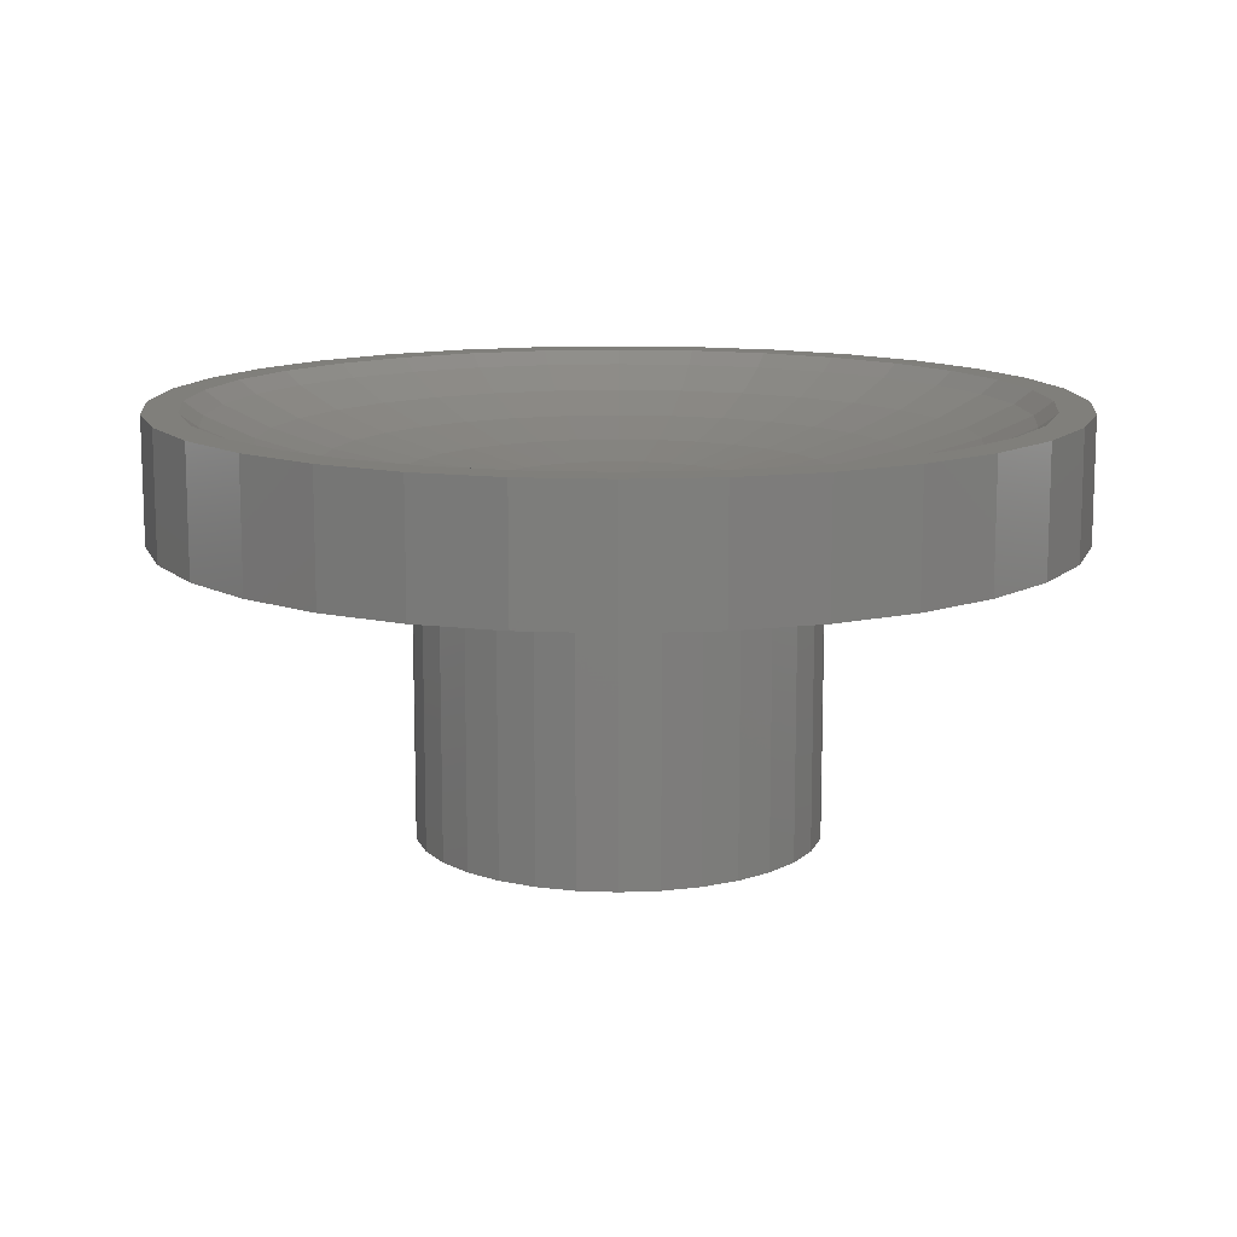
<metadata>
{"format":"stl","ext":"stl","renderer":"f3d","projection":"perspective","resolution":1024,"background":"white","views":[{"elev":12.5,"azim":112.5,"up":"+Z"}]}
</metadata>
<code>
# stl→obj: 428 verts, 852 faces
v 0 2.1 0
v 0.4097 2.06 3.5
v 0 2.1 3.5
v 0.4097 2.06 0
v 0 -2.1 0
v -0.4097 -2.06 3.5
v 0 -2.1 3.5
v -0.4097 -2.06 0
v 1.167 1.746 0
v 1.485 1.485 3.5
v 1.167 1.746 3.5
v 1.485 1.485 0
v -1.485 1.485 0
v -1.167 1.746 3.5
v -1.485 1.485 3.5
v -1.167 1.746 0
v -0.8036 1.94 0
v -0.4097 2.06 3.5
v -0.8036 1.94 3.5
v -0.4097 2.06 0
v 1.485 -1.485 0
v 1.6 -1.345 3.5
v 1.6 -1.345 0
v 1.485 -1.485 3.5
v 4 0 0
v 3.923 -0.7804 0
v 3.696 -1.531 0
v 1.6 1.345 0
v 3.326 -2.222 0
v 3.923 0.7804 0
v 2.828 -2.828 0
v 3.696 1.531 0
v 2.222 -3.326 0
v 3.326 2.222 0
v 2.828 2.828 0
v 1.167 -1.746 0
v 1.531 -3.696 0
v 0.8036 -1.94 0
v 0.7804 -3.923 0
v 0.4097 -2.06 0
v 0 -4 0
v -0.7804 -3.923 0
v -0.8036 -1.94 0
v -1.531 -3.696 0
v -1.167 -1.746 0
v -2.222 -3.326 0
v -1.485 -1.485 0
v -2.828 -2.828 0
v -1.6 -1.345 0
v 2.222 3.326 0
v 1.531 3.696 0
v 0.8036 1.94 0
v 0.7804 3.923 0
v 0 4 0
v -0.7804 3.923 0
v -1.531 3.696 0
v -2.222 3.326 0
v -2.828 2.828 0
v -1.6 1.345 0
v -3.326 -2.222 0
v -3.696 -1.531 0
v -3.923 -0.7804 0
v -3.326 2.222 0
v -4 0 0
v -3.696 1.531 0
v -3.923 0.7804 0
v 1.6 1.345 3.5
v 0.8036 1.94 3.5
v -1.6 1.345 3.5
v 1.167 -1.746 3.5
v 0.8036 -1.94 3.5
v 0.4097 -2.06 3.5
v -1.6 -1.345 3.5
v -0.8036 -1.94 3.5
v -1.167 -1.746 3.5
v -1.485 -1.485 3.5
v 4 0 6
v 3.923 0.7804 6
v -3.923 0.7804 6
v -4 0 6
v 0 4 6
v 0.7804 3.923 6
v 0 -4 6
v -0.7804 -3.923 6
v 2.222 3.326 6
v 2.828 2.828 6
v -2.828 2.828 6
v -2.222 3.326 6
v -1.531 3.696 6
v -0.7804 3.923 6
v 2.828 -2.828 6
v 3.326 -2.222 6
v 3.696 1.531 6
v 3.326 2.222 6
v 1.531 3.696 6
v -3.326 2.222 6
v -3.696 1.531 6
v 9 0 6
v 8.827 -1.756 6
v 3.923 -0.7804 6
v 8.315 -3.444 6
v 8.827 1.756 6
v 3.696 -1.531 6
v 7.483 -5 6
v 6.364 -6.364 6
v 8.315 3.444 6
v 5 -7.483 6
v 7.483 5 6
v 2.222 -3.326 6
v 3.444 -8.315 6
v 1.531 -3.696 6
v 1.756 -8.827 6
v 0.7804 -3.923 6
v 0 -9 6
v -1.756 -8.827 6
v -1.531 -3.696 6
v -3.444 -8.315 6
v -2.222 -3.326 6
v -5 -7.483 6
v -2.828 -2.828 6
v -6.364 -6.364 6
v -3.326 -2.222 6
v -7.483 -5 6
v -3.696 -1.531 6
v 6.364 6.364 6
v 5 7.483 6
v 3.444 8.315 6
v 1.756 8.827 6
v 0 9 6
v -1.756 8.827 6
v -3.444 8.315 6
v -5 7.483 6
v -6.364 6.364 6
v -7.483 5 6
v -8.315 3.444 6
v -8.827 1.756 6
v -8.315 -3.444 6
v -3.923 -0.7804 6
v -8.827 -1.756 6
v -9 0 6
v 9 0 8.5
v 8.827 1.756 8.5
v -8.827 1.756 8.5
v -9 0 8.5
v 0 9 8.5
v 1.756 8.827 8.5
v 0 -9 8.5
v -1.756 -8.827 8.5
v 5 7.483 8.5
v 6.364 6.364 8.5
v 3.444 8.315 8.5
v -6.364 6.364 8.5
v -5 7.483 8.5
v -3.444 8.315 8.5
v -1.756 8.827 8.5
v 7.483 -5 8.5
v 8.315 -3.444 8.5
v 8.315 3.444 8.5
v 7.483 5 8.5
v -7.483 5 8.5
v -8.315 3.444 8.5
v 8.222 0.9372 8.5
v 7.954 2.28 8.5
v 8.314 0 8.5
v 8.222 -0.9372 8.5
v 8.827 -1.756 8.5
v 8.154 1.622 8.5
v 7.681 3.182 8.5
v 7.237 4.012 8.5
v 6.913 4.619 8.5
v 6.315 5.347 8.5
v 5.879 5.879 8.5
v 5.347 6.315 8.5
v 4.619 6.913 8.5
v 4.012 7.237 8.5
v 3.182 7.681 8.5
v 2.28 7.954 8.5
v 1.622 8.154 8.5
v 0.9372 8.222 8.5
v 0 8.314 8.5
v -0.9372 8.222 8.5
v -1.622 8.154 8.5
v -2.28 7.954 8.5
v -3.182 7.681 8.5
v -4.012 7.237 8.5
v -4.619 6.913 8.5
v -5.347 6.315 8.5
v -5.879 5.879 8.5
v -6.315 5.347 8.5
v -6.913 4.619 8.5
v -7.237 4.012 8.5
v -7.681 3.182 8.5
v -7.954 2.28 8.5
v -8.222 0.9372 8.5
v -8.154 1.622 8.5
v 8.154 -1.622 8.5
v 7.954 -2.28 8.5
v 7.681 -3.182 8.5
v 7.237 -4.012 8.5
v 6.913 -4.619 8.5
v 6.315 -5.347 8.5
v 6.364 -6.364 8.5
v 5.879 -5.879 8.5
v 5.347 -6.315 8.5
v 5 -7.483 8.5
v 4.619 -6.913 8.5
v 4.012 -7.237 8.5
v 3.444 -8.315 8.5
v 3.182 -7.681 8.5
v 2.28 -7.954 8.5
v 1.756 -8.827 8.5
v 1.622 -8.154 8.5
v 0.9372 -8.222 8.5
v 0 -8.314 8.5
v -0.9372 -8.222 8.5
v -1.622 -8.154 8.5
v -2.28 -7.954 8.5
v -3.444 -8.315 8.5
v -3.182 -7.681 8.5
v -4.012 -7.237 8.5
v -5 -7.483 8.5
v -4.619 -6.913 8.5
v -5.347 -6.315 8.5
v -6.364 -6.364 8.5
v -5.879 -5.879 8.5
v -6.315 -5.347 8.5
v -7.483 -5 8.5
v -6.913 -4.619 8.5
v -7.237 -4.012 8.5
v -8.315 -3.444 8.5
v -7.681 -3.182 8.5
v -7.954 -2.28 8.5
v -8.827 -1.756 8.5
v -8.154 -1.622 8.5
v -8.222 -0.9372 8.5
v -8.314 0 8.5
v -4.919 4.919 7.787
v -4.41 6.6 8.227
v -5.613 5.613 8.227
v -1.548 -7.785 8.227
v 0 -7.937 8.227
v 0.1721 -0.8652 6.813
v 0 -0.8822 6.813
v 0 -2.613 6.916
v 7.785 -1.548 8.227
v 7.333 -3.037 8.227
v -3.172 4.747 7.413
v -2.185 5.275 7.413
v -3.865 5.785 7.787
v -4.41 -6.6 8.227
v -3.865 -5.785 7.787
v -4.919 -4.919 7.787
v -0.7335 0.4901 6.813
v -2.172 1.451 6.916
v -2.414 0.9998 6.916
v 3.865 5.785 7.787
v 4.41 6.6 8.227
v 3.037 7.333 8.227
v 1.548 7.785 8.227
v 0 7.937 8.227
v 2.662 -6.428 7.787
v 2.185 -5.275 7.413
v 1.357 -6.823 7.787
v 2.414 0.9998 6.916
v 2.172 1.451 6.916
v 0.7335 0.4901 6.813
v 5.613 -5.613 8.227
v 4.919 -4.919 7.787
v 4.41 -6.6 8.227
v 0.9998 2.414 6.916
v 0.5097 2.562 6.916
v 0.1721 0.8652 6.813
v -2.172 -1.451 6.916
v -2.414 -0.9998 6.916
v -3.528 -2.357 7.119
v -5.613 -5.613 8.227
v -1.847 1.847 6.916
v -1.357 6.823 7.787
v -1.548 7.785 8.227
v 5.275 -2.185 7.413
v 3.92 -1.624 7.119
v 3.528 -2.357 7.119
v -1.624 3.92 7.119
v -2.357 3.528 7.119
v -3.172 -4.747 7.413
v -3 -3 7.119
v -4.037 -4.037 7.413
v 1.624 -3.92 7.119
v 2.357 -3.528 7.119
v 0.9998 -2.414 6.916
v 6.823 -1.357 7.787
v -5.785 3.865 7.787
v -6.6 4.41 8.227
v 3.528 2.357 7.119
v 4.747 3.172 7.413
v 3 3 7.119
v 5.275 2.185 7.413
v 3.865 -5.785 7.787
v 4.037 -4.037 7.413
v 3.172 -4.747 7.413
v -1.847 -1.847 6.916
v -0.7335 -0.4901 6.813
v -4.037 4.037 7.413
v 4.037 4.037 7.413
v 3.172 4.747 7.413
v 6.6 4.41 8.227
v 5.613 5.613 8.227
v 4.919 4.919 7.787
v -4.747 3.172 7.413
v -3.037 -7.333 8.227
v 0.8277 4.161 7.119
v 6.823 1.357 7.787
v 7.333 3.037 8.227
v 6.428 2.662 7.787
v 5.71 0 7.413
v 5.6 1.114 7.413
v 4.161 0.8277 7.119
v 0.8822 0 6.813
v 2.613 0 6.916
v 0.8652 0.1721 6.813
v 2.357 3.528 7.119
v 1.624 3.92 7.119
v 2.185 5.275 7.413
v -3 3 7.119
v -0.8277 4.161 7.119
v -1.114 5.6 7.413
v 3 -3 7.119
v 2.172 -1.451 6.916
v 1.847 -1.847 6.916
v -4.161 0.8277 7.119
v -3.92 1.624 7.119
v -5.275 2.185 7.413
v 1.357 6.823 7.787
v 0 6.957 7.787
v 0 5.71 7.413
v 1.451 2.172 6.916
v -0.5097 -2.562 6.916
v -0.8277 -4.161 7.119
v 0.8277 -4.161 7.119
v 0 -5.71 7.413
v -1.114 -5.6 7.413
v -1.357 -6.823 7.787
v 1.114 -5.6 7.413
v 4.243 0 7.119
v 4.161 -0.8277 7.119
v 3.92 1.624 7.119
v -2.562 0.5097 6.916
v 0 2.613 6.916
v 6.6 -4.41 8.227
v 1.548 -7.785 8.227
v -2.662 6.428 7.787
v -3.037 7.333 8.227
v -6.428 2.662 7.787
v -7.333 3.037 8.227
v -6.823 1.357 7.787
v -6.428 -2.662 7.787
v -5.275 -2.185 7.413
v -6.823 -1.357 7.787
v -6.6 -4.41 8.227
v 1.114 5.6 7.413
v 2.662 6.428 7.787
v -2.562 -0.5097 6.916
v -2.613 0 6.916
v -4.161 -0.8277 7.119
v 3.037 -7.333 8.227
v 0.8652 -0.1721 6.813
v 5.6 -1.114 7.413
v -2.185 -5.275 7.413
v -0.1721 -0.8652 6.813
v -0.9998 -2.414 6.916
v -1.624 -3.92 7.119
v 2.414 -0.9998 6.916
v 2.562 -0.5097 6.916
v 2.562 0.5097 6.916
v 7.785 1.548 8.227
v -3.528 2.357 7.119
v -1.451 2.172 6.916
v -0.815 0.3376 6.813
v 0 4.243 7.119
v 5.785 -3.865 7.787
v 7.937 0 8.227
v 5.785 3.865 7.787
v -6.957 0 7.787
v -7.937 0 8.227
v -7.333 -3.037 8.227
v -5.6 1.114 7.413
v -5.71 0 7.413
v -7.785 -1.548 8.227
v -7.785 1.548 8.227
v -3.92 -1.624 7.119
v 1.847 1.847 6.916
v -2.357 -3.528 7.119
v 1.451 -2.172 6.916
v 0.4901 -0.7335 6.813
v 0 -4.243 7.119
v 0.5097 -2.562 6.916
v 0 -6.957 7.787
v 4.747 -3.172 7.413
v 6.957 0 7.787
v -0.5097 2.562 6.916
v -0.9998 2.414 6.916
v -0.4901 0.7335 6.813
v -0.3376 0.815 6.813
v -0.1721 0.8652 6.813
v -0.4901 -0.7335 6.813
v -1.451 -2.172 6.916
v -5.6 -1.114 7.413
v -5.785 -3.865 7.787
v -4.747 -3.172 7.413
v -0.8652 0.1721 6.813
v -4.243 0 7.119
v 6.428 -2.662 7.787
v 0.7335 -0.4901 6.813
v -0.815 -0.3376 6.813
v -0.8652 -0.1721 6.813
v -0.6238 0.6238 6.813
v -0.6238 -0.6238 6.813
v 0 0.8822 6.813
v 0.4901 0.7335 6.813
v -2.662 -6.428 7.787
v 0.815 0.3376 6.813
v 0.6238 -0.6238 6.813
v 0.3376 -0.815 6.813
v -0.3376 -0.815 6.813
v 0.3376 0.815 6.813
v 0.6238 0.6238 6.813
v 0.815 -0.3376 6.813
v -0.8822 0 6.813
f 1 2 3
f 2 1 4
f 5 6 7
f 6 5 8
f 9 10 11
f 10 9 12
f 13 14 15
f 14 13 16
f 17 18 19
f 18 17 20
f 21 22 23
f 22 21 24
f 23 25 26
f 23 26 27
f 28 25 23
f 23 27 29
f 25 28 30
f 23 29 31
f 30 28 32
f 21 31 33
f 32 28 34
f 34 28 35
f 36 33 37
f 31 21 23
f 33 36 21
f 37 38 36
f 39 38 37
f 39 40 38
f 41 40 39
f 41 5 40
f 41 8 5
f 42 8 41
f 42 43 8
f 44 43 42
f 43 44 45
f 46 45 44
f 45 46 47
f 47 48 49
f 48 47 46
f 12 35 28
f 35 12 50
f 9 50 12
f 50 9 51
f 52 51 9
f 52 53 51
f 4 53 52
f 1 53 4
f 1 54 53
f 20 54 1
f 20 55 54
f 17 55 20
f 56 17 16
f 57 16 13
f 17 56 55
f 58 13 59
f 60 49 48
f 16 57 56
f 61 49 60
f 13 58 57
f 62 49 61
f 59 63 58
f 64 49 62
f 59 65 63
f 49 64 59
f 59 66 65
f 59 64 66
f 28 10 12
f 10 28 67
f 4 68 2
f 68 4 52
f 52 11 68
f 11 52 9
f 69 13 15
f 13 69 59
f 70 22 24
f 71 22 70
f 72 22 71
f 67 11 10
f 22 72 67
f 67 68 11
f 2 67 72
f 67 2 68
f 7 2 72
f 7 3 2
f 6 3 7
f 6 18 3
f 73 6 74
f 6 73 18
f 73 74 75
f 69 18 73
f 73 75 76
f 18 69 19
f 19 69 14
f 14 69 15
f 16 19 14
f 19 16 17
f 20 3 18
f 3 20 1
f 36 71 70
f 71 36 38
f 40 7 72
f 7 40 5
f 21 70 24
f 70 21 36
f 45 76 75
f 76 45 47
f 8 74 6
f 74 8 43
f 38 72 71
f 72 38 40
f 43 75 74
f 75 43 45
f 76 49 73
f 49 76 47
f 23 67 28
f 67 23 22
f 73 59 69
f 59 73 49
f 77 30 78
f 30 77 25
f 64 79 66
f 79 64 80
f 53 81 82
f 81 53 54
f 42 83 84
f 83 42 41
f 35 85 86
f 85 35 50
f 57 87 88
f 87 57 58
f 55 89 90
f 89 55 56
f 91 29 92
f 29 91 31
f 93 34 94
f 34 93 32
f 78 32 93
f 32 78 30
f 94 35 86
f 35 94 34
f 51 82 95
f 82 51 53
f 50 95 85
f 95 50 51
f 65 96 63
f 96 65 97
f 63 87 58
f 87 63 96
f 66 97 65
f 97 66 79
f 77 98 99
f 100 99 101
f 98 77 102
f 103 101 104
f 78 102 77
f 92 104 105
f 102 78 106
f 91 105 107
f 93 106 78
f 106 93 108
f 99 100 77
f 101 103 100
f 109 107 110
f 104 92 103
f 105 91 92
f 107 109 91
f 111 110 112
f 110 111 109
f 112 113 111
f 114 113 112
f 114 83 113
f 114 84 83
f 115 84 114
f 84 115 116
f 117 116 115
f 116 117 118
f 119 118 117
f 118 119 120
f 121 120 119
f 120 121 122
f 123 122 121
f 122 123 124
f 94 108 93
f 108 94 125
f 86 125 94
f 125 86 126
f 85 126 86
f 126 85 127
f 95 127 85
f 127 95 128
f 82 128 95
f 81 128 82
f 81 129 128
f 90 129 81
f 130 90 89
f 90 130 129
f 131 89 88
f 132 88 87
f 133 87 96
f 89 131 130
f 134 96 97
f 135 97 79
f 136 79 80
f 137 124 123
f 88 132 131
f 124 137 138
f 87 133 132
f 139 138 137
f 96 134 133
f 138 139 80
f 97 135 134
f 140 80 139
f 79 136 135
f 80 140 136
f 56 88 89
f 88 56 57
f 54 90 81
f 90 54 55
f 100 25 77
f 25 100 26
f 39 111 113
f 111 39 37
f 41 113 83
f 113 41 39
f 33 91 109
f 91 33 31
f 48 118 120
f 118 48 46
f 44 84 116
f 84 44 42
f 60 124 61
f 124 60 122
f 48 122 60
f 122 48 120
f 62 80 64
f 80 62 138
f 103 26 100
f 26 103 27
f 92 27 103
f 27 92 29
f 46 116 118
f 116 46 44
f 61 138 62
f 138 61 124
f 37 109 111
f 109 37 33
f 141 102 142
f 102 141 98
f 140 143 136
f 143 140 144
f 128 145 146
f 145 128 129
f 115 147 148
f 147 115 114
f 125 149 150
f 149 125 126
f 126 151 149
f 151 126 127
f 132 152 153
f 152 132 133
f 130 154 155
f 154 130 131
f 156 101 157
f 101 156 104
f 158 108 159
f 108 158 106
f 142 106 158
f 106 142 102
f 159 125 150
f 125 159 108
f 127 146 151
f 146 127 128
f 135 160 134
f 160 135 161
f 134 152 133
f 152 134 160
f 136 161 135
f 161 136 143
f 162 141 142
f 163 142 158
f 141 162 164
f 141 165 166
f 165 141 164
f 142 167 162
f 142 163 167
f 158 168 163
f 169 158 159
f 158 169 168
f 159 170 169
f 171 159 150
f 159 171 170
f 150 172 171
f 150 173 172
f 149 173 150
f 149 174 173
f 149 175 174
f 151 175 149
f 151 176 175
f 151 177 176
f 146 177 151
f 146 178 177
f 146 179 178
f 145 179 146
f 145 180 179
f 145 181 180
f 155 181 145
f 181 155 182
f 155 183 182
f 154 183 155
f 183 154 184
f 154 185 184
f 153 185 154
f 185 153 186
f 153 187 186
f 152 187 153
f 187 152 188
f 188 152 189
f 160 189 152
f 189 160 190
f 190 160 191
f 161 191 160
f 191 161 192
f 192 161 193
f 143 194 195
f 193 143 195
f 143 193 161
f 196 166 165
f 197 166 196
f 166 197 157
f 198 157 197
f 199 157 198
f 157 199 156
f 200 156 199
f 201 156 200
f 156 201 202
f 203 202 201
f 204 202 203
f 204 205 202
f 206 205 204
f 207 205 206
f 207 208 205
f 209 208 207
f 210 208 209
f 210 211 208
f 212 211 210
f 213 211 212
f 147 213 214
f 213 147 211
f 215 147 214
f 148 215 216
f 215 148 147
f 217 148 216
f 218 217 219
f 217 218 148
f 220 218 219
f 221 220 222
f 220 221 218
f 223 221 222
f 224 223 225
f 224 225 226
f 223 224 221
f 227 226 228
f 227 228 229
f 226 227 224
f 230 229 231
f 230 231 232
f 233 232 234
f 144 235 236
f 229 230 227
f 235 233 234
f 144 194 143
f 194 144 236
f 232 233 230
f 235 144 233
f 131 153 154
f 153 131 132
f 129 155 145
f 155 129 130
f 166 98 141
f 98 166 99
f 114 211 147
f 211 114 112
f 202 104 156
f 104 202 105
f 110 205 208
f 205 110 107
f 121 221 224
f 221 121 119
f 117 148 218
f 148 117 115
f 123 230 137
f 230 123 227
f 121 227 123
f 227 121 224
f 139 144 140
f 144 139 233
f 112 208 211
f 208 112 110
f 107 202 205
f 202 107 105
f 157 99 166
f 99 157 101
f 119 218 221
f 218 119 117
f 137 233 139
f 233 137 230
f 237 238 239
f 240 215 241
f 215 240 216
f 242 243 244
f 245 197 196
f 197 245 246
f 247 248 249
f 250 251 252
f 253 254 255
f 256 257 258
f 179 259 178
f 259 179 260
f 261 262 263
f 264 265 266
f 267 268 269
f 267 204 203
f 204 267 269
f 270 271 272
f 273 274 275
f 276 223 250
f 223 276 225
f 253 277 254
f 278 260 279
f 280 281 282
f 283 248 284
f 285 286 287
f 288 289 290
f 251 287 252
f 246 245 291
f 292 237 293
f 294 295 296
f 297 295 294
f 298 299 300
f 301 302 273
f 303 249 237
f 304 305 296
f 306 307 308
f 308 307 257
f 269 268 298
f 309 303 292
f 217 310 219
f 270 311 271
f 312 313 314
f 315 316 317
f 318 319 320
f 321 322 270
f 305 256 323
f 316 312 297
f 213 241 214
f 324 303 309
f 325 326 248
f 181 279 260
f 279 181 182
f 237 239 293
f 189 239 188
f 239 189 293
f 327 328 329
f 303 237 292
f 330 331 332
f 333 259 260
f 333 334 335
f 333 260 334
f 259 177 178
f 177 259 258
f 258 176 177
f 321 305 323
f 336 321 270
f 270 322 311
f 244 337 338
f 288 290 339
f 340 341 342
f 263 343 340
f 222 250 223
f 310 251 250
f 344 317 319
f 315 344 345
f 317 346 264
f 315 312 316
f 316 297 317
f 347 255 330
f 272 271 348
f 283 325 248
f 325 335 326
f 349 199 246
f 199 349 200
f 350 213 212
f 213 350 241
f 248 351 249
f 284 248 247
f 278 279 352
f 326 335 278
f 353 292 354
f 332 353 355
f 356 357 358
f 276 252 359
f 332 292 353
f 351 352 249
f 351 278 352
f 179 180 260
f 360 333 335
f 323 361 333
f 175 176 258
f 256 361 323
f 258 259 333
f 321 323 322
f 296 305 321
f 362 363 364
f 269 207 206
f 207 269 365
f 350 263 241
f 319 318 366
f 367 315 345
f 342 341 368
f 263 262 343
f 300 327 289
f 337 369 370
f 262 289 288
f 298 300 262
f 250 220 310
f 220 250 222
f 219 310 220
f 240 217 216
f 217 240 310
f 338 371 368
f 291 315 367
f 372 373 366
f 374 317 264
f 294 296 265
f 281 345 372
f 344 315 317
f 163 375 167
f 375 163 313
f 304 256 305
f 312 314 297
f 331 376 332
f 377 284 324
f 378 253 255
f 311 335 379
f 348 379 325
f 326 278 248
f 248 278 351
f 198 246 199
f 349 246 380
f 381 375 312
f 297 382 295
f 269 298 365
f 206 204 269
f 247 249 303
f 376 324 309
f 249 238 237
f 260 180 181
f 293 189 190
f 383 355 384
f 229 385 231
f 250 252 276
f 330 386 387
f 387 386 355
f 385 358 388
f 355 389 384
f 235 384 236
f 390 364 357
f 322 323 311
f 323 333 360
f 306 170 171
f 307 171 172
f 171 307 306
f 361 258 333
f 256 258 361
f 296 321 336
f 265 296 391
f 354 192 193
f 291 367 280
f 267 349 268
f 261 298 262
f 209 365 210
f 368 285 251
f 341 338 368
f 244 369 337
f 371 370 392
f 280 367 345
f 393 329 394
f 339 244 395
f 339 396 244
f 327 282 328
f 300 289 262
f 365 261 263
f 263 340 397
f 398 280 282
f 300 299 327
f 346 297 294
f 317 297 346
f 399 312 315
f 164 162 381
f 304 308 256
f 175 257 174
f 257 175 258
f 400 325 401
f 402 403 401
f 404 400 401
f 404 348 400
f 277 377 324
f 324 247 303
f 324 284 247
f 396 242 244
f 370 405 406
f 400 348 325
f 379 335 325
f 334 260 278
f 335 334 278
f 382 308 304
f 209 207 365
f 268 299 298
f 185 238 352
f 238 185 186
f 249 352 238
f 384 194 236
f 193 389 354
f 389 193 195
f 354 191 192
f 357 407 358
f 252 408 359
f 252 287 408
f 287 409 408
f 276 226 225
f 226 276 359
f 226 359 228
f 231 385 232
f 388 232 385
f 232 388 234
f 376 309 332
f 332 309 292
f 410 347 363
f 411 330 387
f 275 390 357
f 275 274 390
f 183 279 182
f 279 183 352
f 323 360 311
f 311 360 335
f 308 257 256
f 401 283 284
f 403 404 401
f 265 391 266
f 264 294 265
f 398 282 327
f 349 380 268
f 246 291 412
f 299 398 327
f 246 412 380
f 412 291 280
f 200 349 201
f 267 201 349
f 201 267 203
f 340 338 341
f 368 392 285
f 338 370 371
f 338 337 370
f 319 374 320
f 319 317 374
f 289 393 290
f 290 393 394
f 262 288 339
f 343 262 339
f 214 241 215
f 340 395 338
f 241 397 342
f 263 397 241
f 329 328 413
f 306 169 170
f 169 306 313
f 245 165 381
f 165 245 196
f 291 399 315
f 382 306 308
f 313 306 382
f 311 379 348
f 271 311 348
f 414 415 274
f 363 330 411
f 416 402 277
f 255 254 376
f 405 417 301
f 198 197 246
f 365 298 261
f 187 239 238
f 239 187 188
f 238 186 187
f 191 293 190
f 293 191 354
f 292 293 354
f 194 389 195
f 389 194 384
f 358 383 384
f 357 364 407
f 409 275 357
f 368 371 392
f 251 285 287
f 359 408 385
f 359 229 228
f 229 359 385
f 255 376 331
f 255 331 330
f 286 273 275
f 370 406 392
f 352 183 184
f 352 184 185
f 173 174 257
f 173 307 172
f 307 173 257
f 402 377 277
f 401 325 283
f 402 401 377
f 377 401 284
f 272 348 418
f 336 270 419
f 380 398 299
f 268 380 299
f 345 373 372
f 280 345 281
f 380 412 280
f 380 280 398
f 342 420 310
f 310 420 251
f 395 244 338
f 397 340 342
f 339 395 340
f 343 339 340
f 346 294 264
f 345 344 319
f 374 264 320
f 421 264 266
f 345 319 373
f 373 319 366
f 327 329 393
f 289 327 393
f 396 290 242
f 339 290 396
f 240 342 310
f 241 342 240
f 329 422 394
f 329 413 422
f 163 168 313
f 314 382 297
f 314 313 382
f 295 304 296
f 295 382 304
f 410 255 347
f 363 347 330
f 274 362 364
f 390 274 364
f 254 324 376
f 254 277 324
f 244 243 369
f 290 394 423
f 290 423 242
f 369 424 370
f 424 405 370
f 399 381 312
f 355 354 389
f 355 353 354
f 364 411 387
f 364 363 411
f 409 357 408
f 408 357 356
f 235 388 384
f 388 235 234
f 388 358 384
f 408 356 385
f 356 358 385
f 302 414 274
f 392 406 286
f 273 302 274
f 301 273 286
f 406 405 301
f 253 416 277
f 418 348 404
f 425 270 272
f 419 270 425
f 391 296 336
f 391 336 419
f 426 391 419
f 266 391 426
f 342 368 420
f 420 368 251
f 320 264 421
f 372 366 427
f 282 281 372
f 282 372 328
f 372 427 413
f 328 372 413
f 165 164 381
f 375 313 312
f 313 168 169
f 428 410 363
f 375 162 167
f 162 375 381
f 350 210 365
f 210 350 212
f 350 365 263
f 407 364 387
f 407 387 358
f 417 302 301
f 392 286 285
f 406 301 286
f 410 378 255
f 274 415 362
f 362 415 363
f 245 381 291
f 381 399 291
f 387 355 383
f 358 387 383
f 386 332 355
f 330 332 386
f 287 286 409
f 286 275 409
f 320 366 318
f 421 366 320
f 421 427 366
f 266 427 421
f 266 413 427
f 426 413 266
f 426 422 413
f 419 422 426
f 419 394 422
f 425 394 419
f 425 423 394
f 272 423 425
f 272 242 423
f 418 242 272
f 418 243 242
f 404 243 418
f 404 369 243
f 403 369 404
f 403 424 369
f 402 424 403
f 402 405 424
f 416 405 402
f 416 417 405
f 253 417 416
f 253 302 417
f 378 302 253
f 378 414 302
f 410 414 378
f 410 415 414
f 415 410 428
f 415 428 363

</code>
